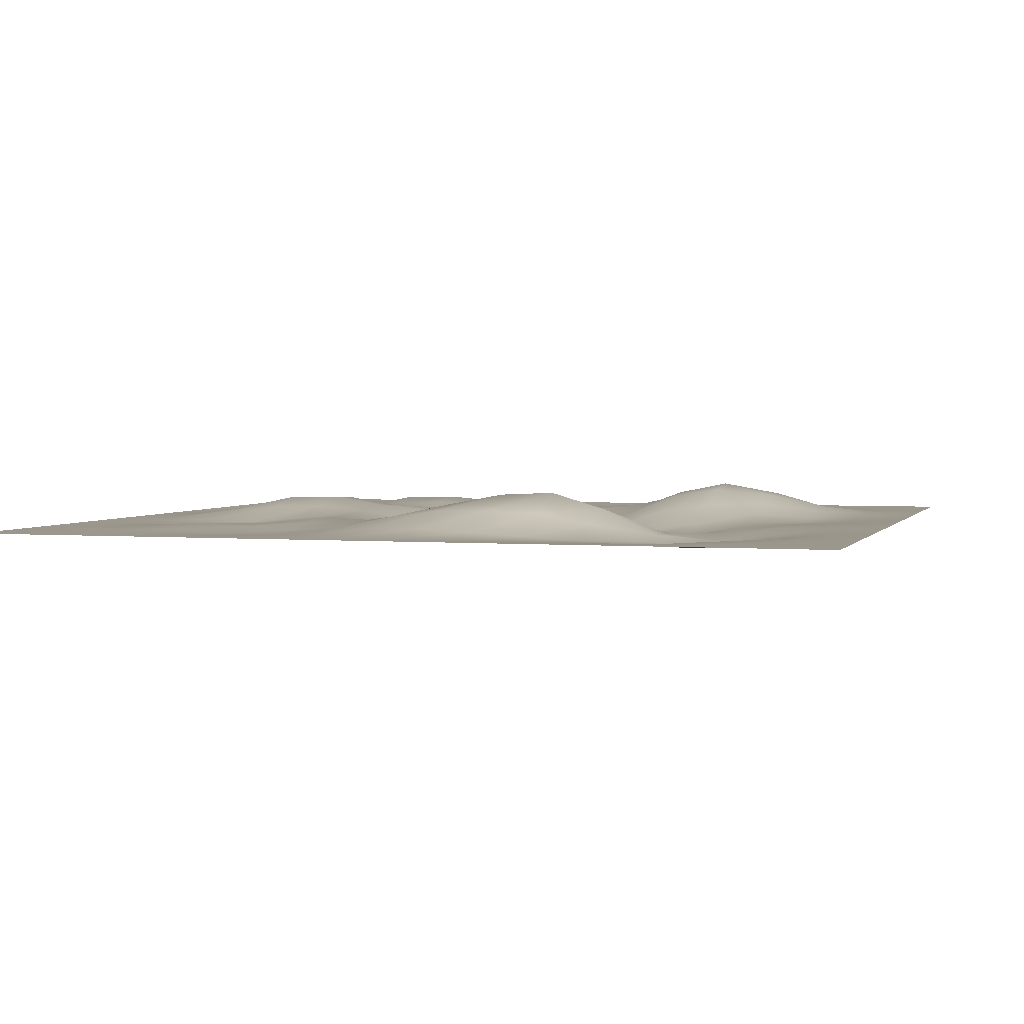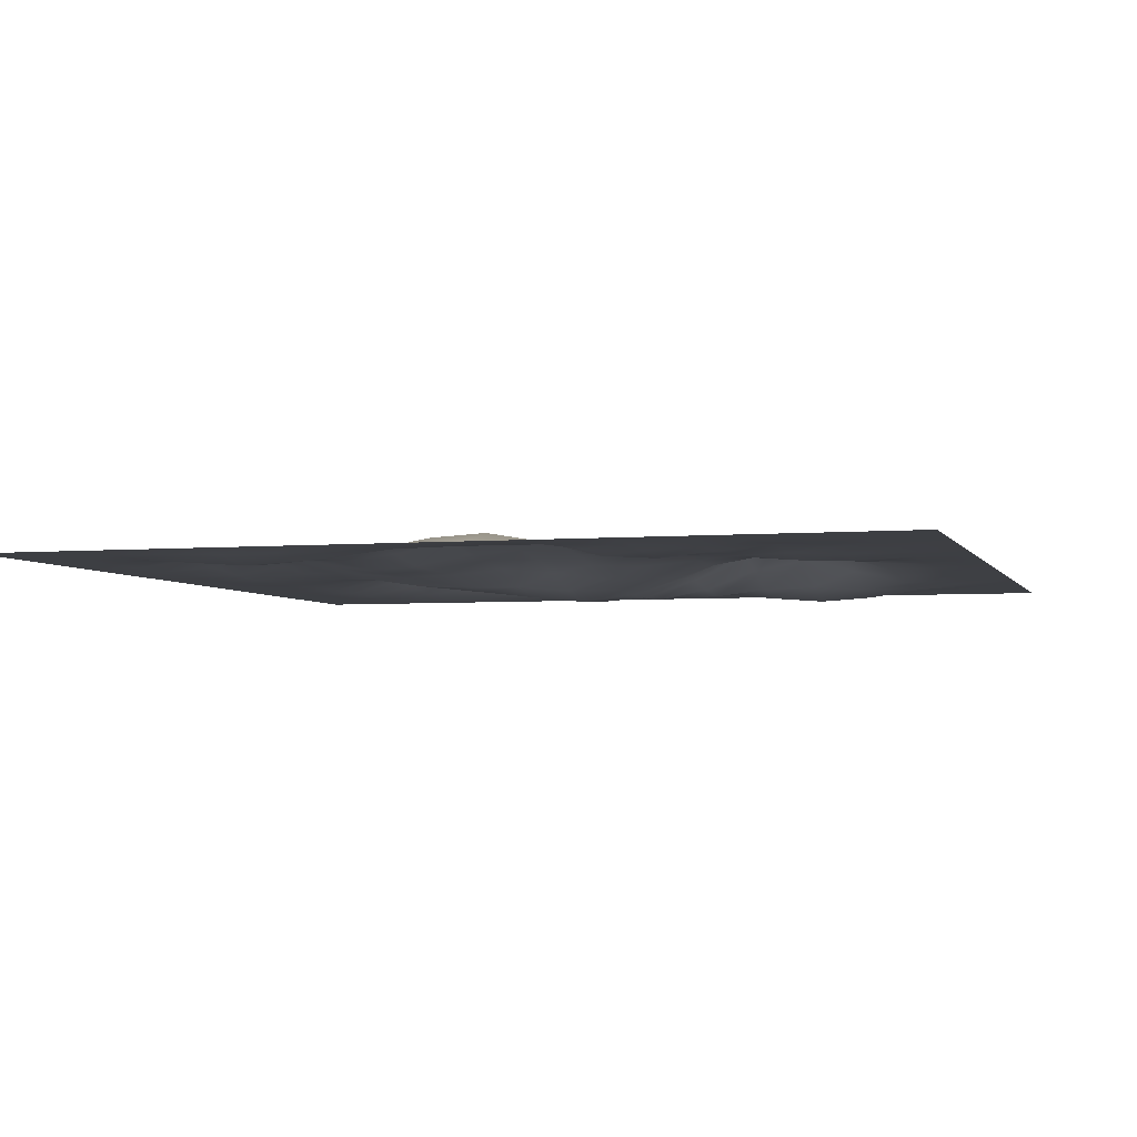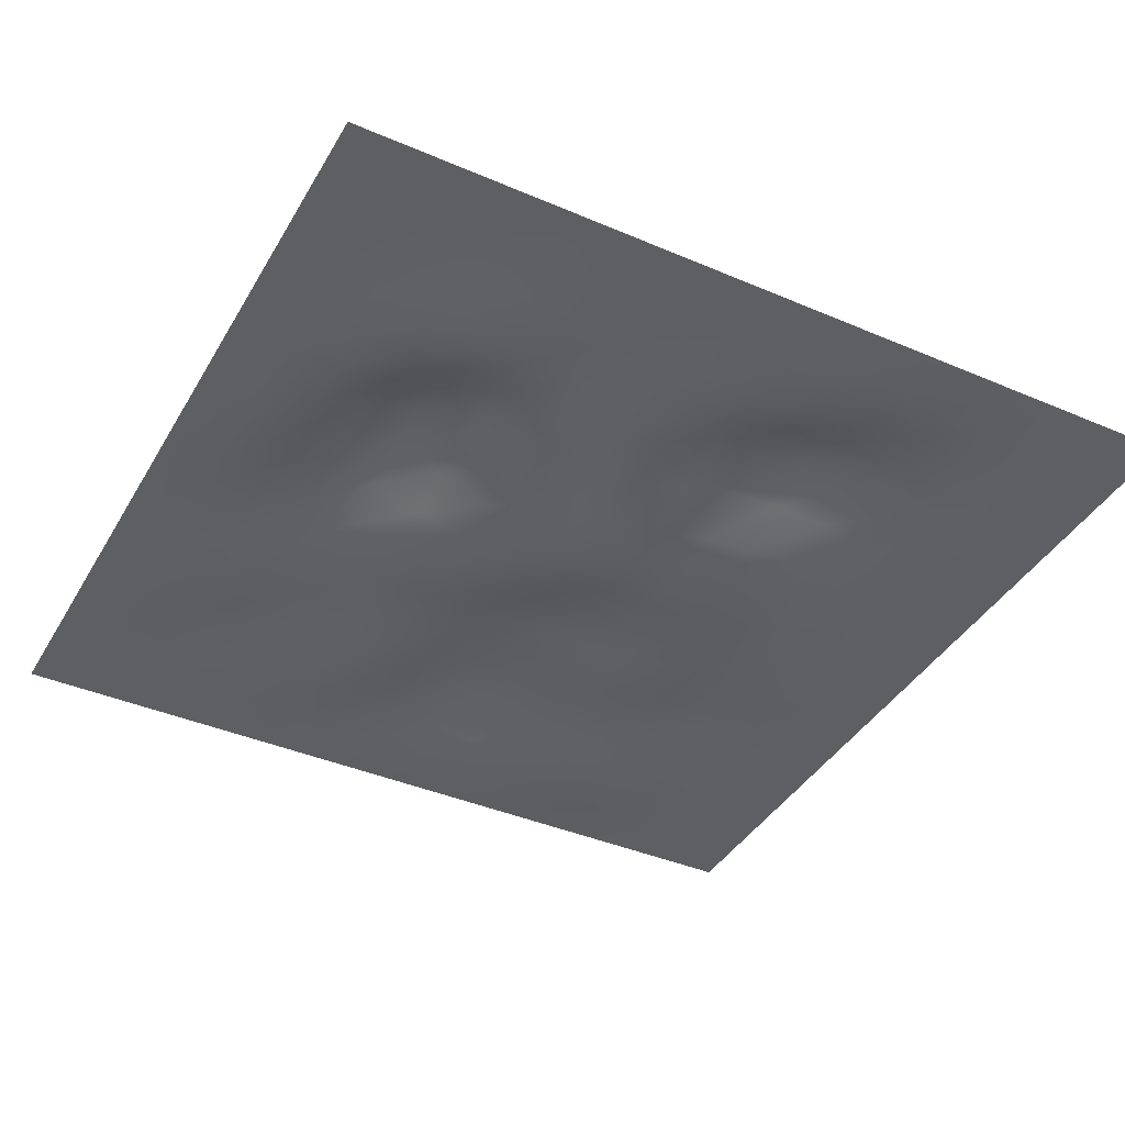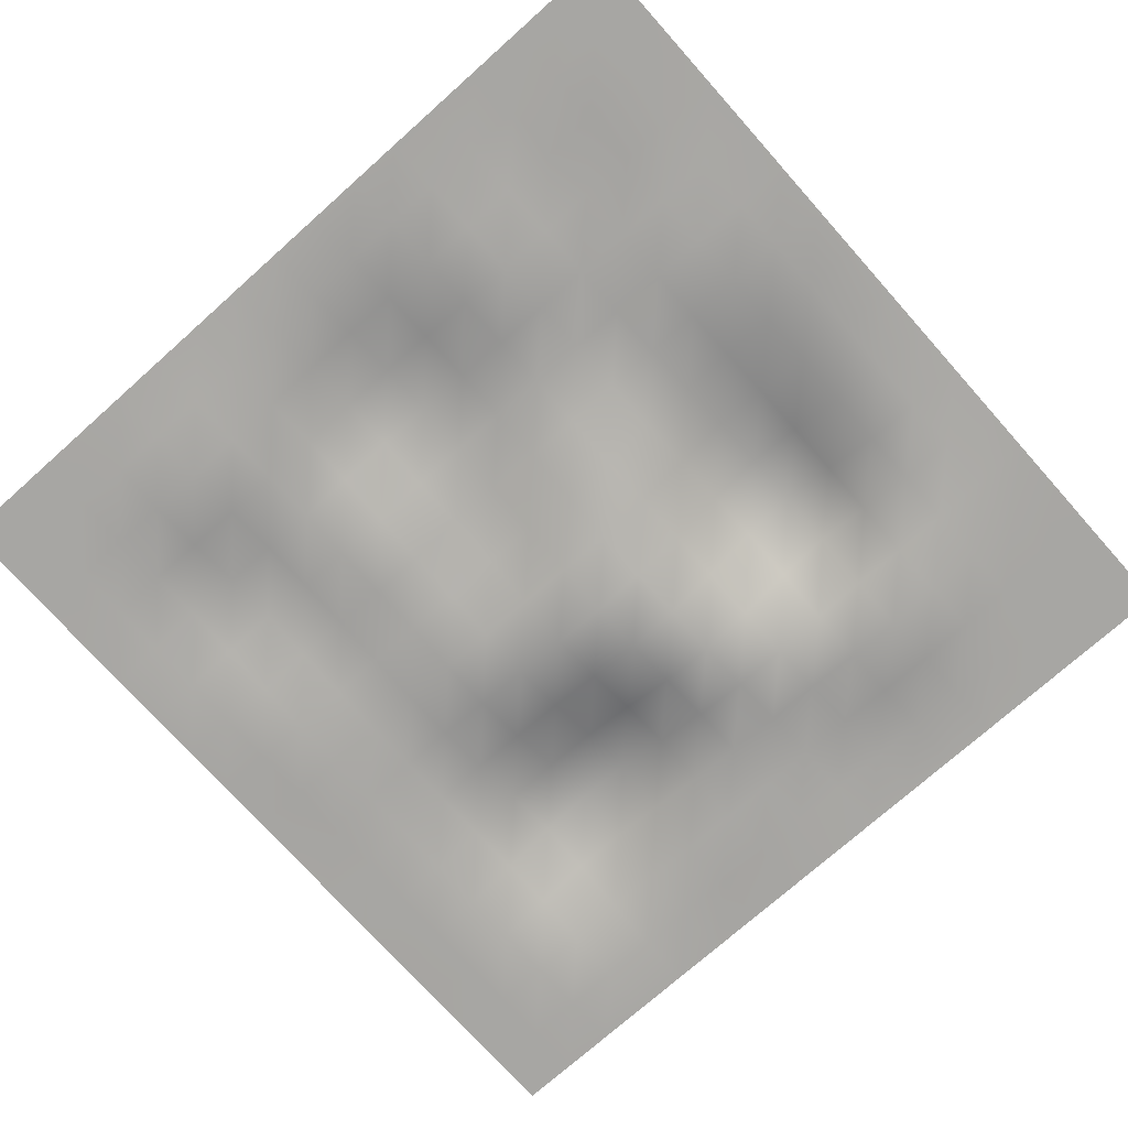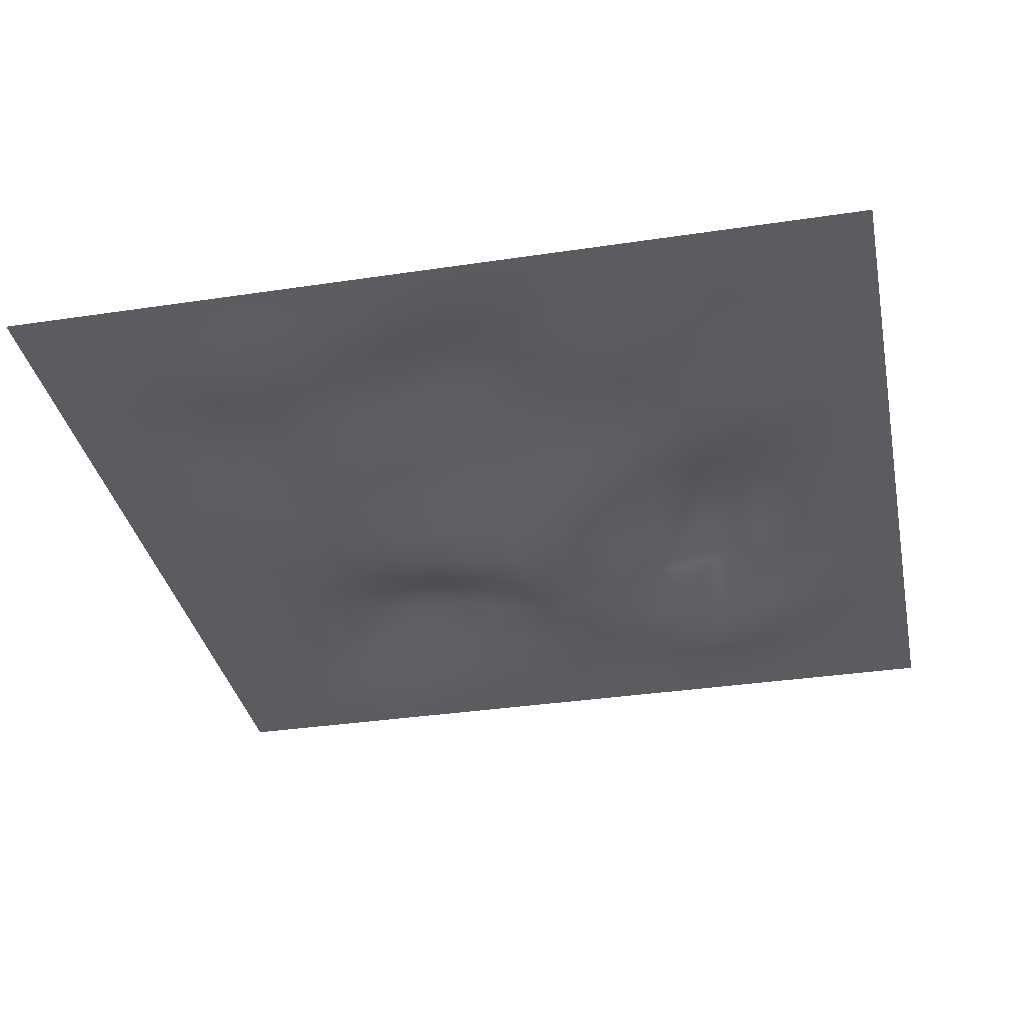
<metadata>
{"format":"obj","ext":"obj","renderer":"f3d","projection":"perspective","resolution":1024,"background":"white","views":[{"elev":2.8,"azim":-163.3,"up":"+Z"},{"elev":-4.1,"azim":106.3,"up":"+Z"},{"elev":-40.2,"azim":-117.8,"up":"+Z"},{"elev":-74.2,"azim":131.7,"up":"+Z"},{"elev":-34.7,"azim":101.4,"up":"+Z"}]}
</metadata>
<code>
v  0 1 0
v  0 0 0
v  1 1 0
v  1 0 0
v  2 1 0
v  2 0 0
v  3 1 -0.0066
v  3 0 0
v  4 1 -0.0111
v  4 0 0
v  5 1 -0.0059
v  5 0 0
v  6 1 -0.0015
v  6 0 0
v  7 1 -0.0034
v  7 0 0
v  8 1 -0.0085
v  8 0 0
v  9 1 -0.0116
v  9 0 0
v  10 1 -0.0096
v  10 0 0
v  11 1 0.0026
v  11 0 0
v  12 1 0.015
v  12 0 0
v  13 1 0.0077
v  13 0 0
v  14 1 0
v  14 0 0
v  15 1 0
v  15 0 0
v  16 1 0
v  16 0 0
v  0 2 0
v  1 2 0
v  2 2 0
v  3 2 0.0012
v  4 2 -0.0015
v  5 2 -0.0035
v  6 2 0
v  7 2 -0.0179
v  8 2 -0.0442
v  9 2 -0.0401
v  10 2 0
v  11 2 0.082
v  12 2 0.1334
v  13 2 0.071
v  14 2 0
v  15 2 0
v  16 2 0
v  0 3 0
v  1 3 0.0061
v  2 3 0.075
v  3 3 0.1864
v  4 3 0.2282
v  5 3 0.1759
v  6 3 0.1173
v  7 3 0.0629
v  8 3 0.0334
v  9 3 0.0715
v  10 3 0.1462
v  11 3 0.2306
v  12 3 0.217
v  13 3 0.0282
v  14 3 -0.0771
v  15 3 -0.015
v  16 3 0
v  0 4 0
v  1 4 0.0183
v  2 4 0.1592
v  3 4 0.4363
v  4 4 0.5825
v  5 4 0.4236
v  6 4 0.1887
v  7 4 0.0393
v  8 4 -0.0021
v  9 4 0.0591
v  10 4 0.1058
v  11 4 0.137
v  12 4 0.1163
v  13 4 -0.0589
v  14 4 -0.1468
v  15 4 -0.038
v  16 4 0
v  0 5 0
v  1 5 0.0067
v  2 5 0.1105
v  3 5 0.4404
v  4 5 0.6814
v  5 5 0.4771
v  6 5 0.1021
v  7 5 -0.1202
v  8 5 -0.147
v  9 5 -0.0522
v  10 5 -0.0425
v  11 5 -0.0345
v  12 5 0.0519
v  13 5 0.0081
v  14 5 -0.0915
v  15 5 -0.0359
v  16 5 0
v  0 6 0
v  1 6 -0.0129
v  2 6 0
v  3 6 0.2855
v  4 6 0.5856
v  5 6 0.4143
v  6 6 0
v  7 6 -0.2285
v  8 6 -0.1892
v  9 6 -0.0198
v  10 6 0
v  11 6 0.0061
v  12 6 0.1599
v  13 6 0.1643
v  14 6 0
v  15 6 -0.0281
v  16 6 0
v  0 7 0
v  1 7 -0.0167
v  2 7 -0.0512
v  3 7 0.1123
v  4 7 0.2986
v  5 7 0.1399
v  6 7 -0.2011
v  7 7 -0.3421
v  8 7 -0.201
v  9 7 0.0652
v  10 7 0.1631
v  11 7 0.2031
v  12 7 0.3613
v  13 7 0.3393
v  14 7 0.1101
v  15 7 -0.0112
v  16 7 0
v  0 8 0
v  1 8 -0.004
v  2 8 -0.0327
v  3 8 -0.0172
v  4 8 -0.0484
v  5 8 -0.2074
v  6 8 -0.3998
v  7 8 -0.4442
v  8 8 -0.2905
v  9 8 -0.0224
v  10 8 0.1514
v  11 8 0.2597
v  12 8 0.4135
v  13 8 0.398
v  14 8 0.1865
v  15 8 0.0079
v  16 8 0
v  0 9 0
v  1 9 0.0122
v  2 9 0.0083
v  3 9 -0.0742
v  4 9 -0.2301
v  5 9 -0.3141
v  6 9 -0.3237
v  7 9 -0.3307
v  8 9 -0.2945
v  9 9 -0.1549
v  10 9 0.0356
v  11 9 0.1789
v  12 9 0.2549
v  13 9 0.2277
v  14 9 0.1346
v  15 9 0.0127
v  16 9 0
v  0 10 0
v  1 10 0.0151
v  2 10 0
v  3 10 -0.1091
v  4 10 -0.2016
v  5 10 -0.1291
v  6 10 0
v  7 10 -0.0325
v  8 10 -0.1433
v  9 10 -0.1555
v  10 10 0
v  11 10 0.1136
v  12 10 0.0538
v  13 10 -0.0346
v  14 10 0
v  15 10 0.0025
v  16 10 0
v  0 11 0
v  1 11 0.0017
v  2 11 -0.0847
v  3 11 -0.2067
v  4 11 -0.0843
v  5 11 0.2361
v  6 11 0.4725
v  7 11 0.4054
v  8 11 0.204
v  9 11 0.0549
v  10 11 0.0877
v  11 11 0.1279
v  12 11 0.015
v  13 11 -0.0992
v  14 11 -0.0528
v  15 11 -0.0026
v  16 11 0
v  0 12 0
v  1 12 -0.0066
v  2 12 -0.1303
v  3 12 -0.2843
v  4 12 -0.0494
v  5 12 0.4235
v  6 12 0.7173
v  7 12 0.6719
v  8 12 0.4861
v  9 12 0.2511
v  10 12 0.1116
v  11 12 0.0777
v  12 12 0.0395
v  13 12 0.0019
v  14 12 -0.012
v  15 12 0.0018
v  16 12 0
v  0 13 0
v  1 13 -0.0015
v  2 13 -0.0658
v  3 13 -0.2199
v  4 13 -0.1209
v  5 13 0.1849
v  6 13 0.3779
v  7 13 0.4113
v  8 13 0.3896
v  9 13 0.2462
v  10 13 0.0474
v  11 13 -0.0275
v  12 13 0.029
v  13 13 0.0864
v  14 13 0.0282
v  15 13 0.0022
v  16 13 0
v  0 14 0
v  1 14 0
v  2 14 0
v  3 14 -0.0767
v  4 14 -0.1177
v  5 14 -0.0539
v  6 14 0
v  7 14 0.0529
v  8 14 0.1157
v  9 14 0.099
v  10 14 0
v  11 14 -0.0554
v  12 14 -0.0229
v  13 14 0.0194
v  14 14 0
v  15 14 0
v  16 14 0
v  0 15 0
v  1 15 0
v  2 15 0
v  3 15 -0.0087
v  4 15 -0.0293
v  5 15 -0.0312
v  6 15 -0.0285
v  7 15 -0.0181
v  8 15 -0.0019
v  9 15 0.0055
v  10 15 -0.0009
v  11 15 -0.0082
v  12 15 -0.0098
v  13 15 -0.0064
v  14 15 0
v  15 15 0
v  16 15 0
v  0 16 0
v  1 16 0
v  2 16 0
v  3 16 0
v  4 16 0
v  5 16 0
v  6 16 0
v  7 16 0
v  8 16 0
v  9 16 0
v  10 16 0
v  11 16 0
v  12 16 0
v  13 16 0
v  14 16 0
v  15 16 0
v  16 16 0
g Plane001
f 1 2 3
f 4 3 2
f 3 4 5
f 6 5 4
f 5 6 7
f 8 7 6
f 7 8 9
f 10 9 8
f 9 10 11
f 12 11 10
f 11 12 13
f 14 13 12
f 13 14 15
f 16 15 14
f 15 16 17
f 18 17 16
f 17 18 19
f 20 19 18
f 19 20 21
f 22 21 20
f 21 22 23
f 24 23 22
f 23 24 25
f 26 25 24
f 25 26 27
f 28 27 26
f 27 28 29
f 30 29 28
f 29 30 31
f 32 31 30
f 31 32 33
f 34 33 32
f 35 1 36
f 3 36 1
f 36 3 37
f 5 37 3
f 37 5 38
f 7 38 5
f 38 7 39
f 9 39 7
f 39 9 40
f 11 40 9
f 40 11 41
f 13 41 11
f 41 13 42
f 15 42 13
f 42 15 43
f 17 43 15
f 43 17 44
f 19 44 17
f 44 19 45
f 21 45 19
f 45 21 46
f 23 46 21
f 46 23 47
f 25 47 23
f 47 25 48
f 27 48 25
f 48 27 49
f 29 49 27
f 49 29 50
f 31 50 29
f 50 31 51
f 33 51 31
f 52 35 53
f 36 53 35
f 53 36 54
f 37 54 36
f 54 37 55
f 38 55 37
f 55 38 56
f 39 56 38
f 56 39 57
f 40 57 39
f 57 40 58
f 41 58 40
f 58 41 59
f 42 59 41
f 59 42 60
f 43 60 42
f 60 43 61
f 44 61 43
f 61 44 62
f 45 62 44
f 62 45 63
f 46 63 45
f 63 46 64
f 47 64 46
f 64 47 65
f 48 65 47
f 65 48 66
f 49 66 48
f 66 49 67
f 50 67 49
f 67 50 68
f 51 68 50
f 69 52 70
f 53 70 52
f 70 53 71
f 54 71 53
f 71 54 72
f 55 72 54
f 72 55 73
f 56 73 55
f 73 56 74
f 57 74 56
f 74 57 75
f 58 75 57
f 75 58 76
f 59 76 58
f 76 59 77
f 60 77 59
f 77 60 78
f 61 78 60
f 78 61 79
f 62 79 61
f 79 62 80
f 63 80 62
f 80 63 81
f 64 81 63
f 81 64 82
f 65 82 64
f 82 65 83
f 66 83 65
f 83 66 84
f 67 84 66
f 84 67 85
f 68 85 67
f 86 69 87
f 70 87 69
f 87 70 88
f 71 88 70
f 88 71 89
f 72 89 71
f 89 72 90
f 73 90 72
f 90 73 91
f 74 91 73
f 91 74 92
f 75 92 74
f 92 75 93
f 76 93 75
f 93 76 94
f 77 94 76
f 94 77 95
f 78 95 77
f 95 78 96
f 79 96 78
f 96 79 97
f 80 97 79
f 97 80 98
f 81 98 80
f 98 81 99
f 82 99 81
f 99 82 100
f 83 100 82
f 100 83 101
f 84 101 83
f 101 84 102
f 85 102 84
f 103 86 104
f 87 104 86
f 104 87 105
f 88 105 87
f 105 88 106
f 89 106 88
f 106 89 107
f 90 107 89
f 107 90 108
f 91 108 90
f 108 91 109
f 92 109 91
f 109 92 110
f 93 110 92
f 110 93 111
f 94 111 93
f 111 94 112
f 95 112 94
f 112 95 113
f 96 113 95
f 113 96 114
f 97 114 96
f 114 97 115
f 98 115 97
f 115 98 116
f 99 116 98
f 116 99 117
f 100 117 99
f 117 100 118
f 101 118 100
f 118 101 119
f 102 119 101
f 120 103 121
f 104 121 103
f 121 104 122
f 105 122 104
f 122 105 123
f 106 123 105
f 123 106 124
f 107 124 106
f 124 107 125
f 108 125 107
f 125 108 126
f 109 126 108
f 126 109 127
f 110 127 109
f 127 110 128
f 111 128 110
f 128 111 129
f 112 129 111
f 129 112 130
f 113 130 112
f 130 113 131
f 114 131 113
f 131 114 132
f 115 132 114
f 132 115 133
f 116 133 115
f 133 116 134
f 117 134 116
f 134 117 135
f 118 135 117
f 135 118 136
f 119 136 118
f 137 120 138
f 121 138 120
f 138 121 139
f 122 139 121
f 139 122 140
f 123 140 122
f 140 123 141
f 124 141 123
f 141 124 142
f 125 142 124
f 142 125 143
f 126 143 125
f 143 126 144
f 127 144 126
f 144 127 145
f 128 145 127
f 145 128 146
f 129 146 128
f 146 129 147
f 130 147 129
f 147 130 148
f 131 148 130
f 148 131 149
f 132 149 131
f 149 132 150
f 133 150 132
f 150 133 151
f 134 151 133
f 151 134 152
f 135 152 134
f 152 135 153
f 136 153 135
f 154 137 155
f 138 155 137
f 155 138 156
f 139 156 138
f 156 139 157
f 140 157 139
f 157 140 158
f 141 158 140
f 158 141 159
f 142 159 141
f 159 142 160
f 143 160 142
f 160 143 161
f 144 161 143
f 161 144 162
f 145 162 144
f 162 145 163
f 146 163 145
f 163 146 164
f 147 164 146
f 164 147 165
f 148 165 147
f 165 148 166
f 149 166 148
f 166 149 167
f 150 167 149
f 167 150 168
f 151 168 150
f 168 151 169
f 152 169 151
f 169 152 170
f 153 170 152
f 171 154 172
f 155 172 154
f 172 155 173
f 156 173 155
f 173 156 174
f 157 174 156
f 174 157 175
f 158 175 157
f 175 158 176
f 159 176 158
f 176 159 177
f 160 177 159
f 177 160 178
f 161 178 160
f 178 161 179
f 162 179 161
f 179 162 180
f 163 180 162
f 180 163 181
f 164 181 163
f 181 164 182
f 165 182 164
f 182 165 183
f 166 183 165
f 183 166 184
f 167 184 166
f 184 167 185
f 168 185 167
f 185 168 186
f 169 186 168
f 186 169 187
f 170 187 169
f 188 171 189
f 172 189 171
f 189 172 190
f 173 190 172
f 190 173 191
f 174 191 173
f 191 174 192
f 175 192 174
f 192 175 193
f 176 193 175
f 193 176 194
f 177 194 176
f 194 177 195
f 178 195 177
f 195 178 196
f 179 196 178
f 196 179 197
f 180 197 179
f 197 180 198
f 181 198 180
f 198 181 199
f 182 199 181
f 199 182 200
f 183 200 182
f 200 183 201
f 184 201 183
f 201 184 202
f 185 202 184
f 202 185 203
f 186 203 185
f 203 186 204
f 187 204 186
f 205 188 206
f 189 206 188
f 206 189 207
f 190 207 189
f 207 190 208
f 191 208 190
f 208 191 209
f 192 209 191
f 209 192 210
f 193 210 192
f 210 193 211
f 194 211 193
f 211 194 212
f 195 212 194
f 212 195 213
f 196 213 195
f 213 196 214
f 197 214 196
f 214 197 215
f 198 215 197
f 215 198 216
f 199 216 198
f 216 199 217
f 200 217 199
f 217 200 218
f 201 218 200
f 218 201 219
f 202 219 201
f 219 202 220
f 203 220 202
f 220 203 221
f 204 221 203
f 222 205 223
f 206 223 205
f 223 206 224
f 207 224 206
f 224 207 225
f 208 225 207
f 225 208 226
f 209 226 208
f 226 209 227
f 210 227 209
f 227 210 228
f 211 228 210
f 228 211 229
f 212 229 211
f 229 212 230
f 213 230 212
f 230 213 231
f 214 231 213
f 231 214 232
f 215 232 214
f 232 215 233
f 216 233 215
f 233 216 234
f 217 234 216
f 234 217 235
f 218 235 217
f 235 218 236
f 219 236 218
f 236 219 237
f 220 237 219
f 237 220 238
f 221 238 220
f 239 222 240
f 223 240 222
f 240 223 241
f 224 241 223
f 241 224 242
f 225 242 224
f 242 225 243
f 226 243 225
f 243 226 244
f 227 244 226
f 244 227 245
f 228 245 227
f 245 228 246
f 229 246 228
f 246 229 247
f 230 247 229
f 247 230 248
f 231 248 230
f 248 231 249
f 232 249 231
f 249 232 250
f 233 250 232
f 250 233 251
f 234 251 233
f 251 234 252
f 235 252 234
f 252 235 253
f 236 253 235
f 253 236 254
f 237 254 236
f 254 237 255
f 238 255 237
f 256 239 257
f 240 257 239
f 257 240 258
f 241 258 240
f 258 241 259
f 242 259 241
f 259 242 260
f 243 260 242
f 260 243 261
f 244 261 243
f 261 244 262
f 245 262 244
f 262 245 263
f 246 263 245
f 263 246 264
f 247 264 246
f 264 247 265
f 248 265 247
f 265 248 266
f 249 266 248
f 266 249 267
f 250 267 249
f 267 250 268
f 251 268 250
f 268 251 269
f 252 269 251
f 269 252 270
f 253 270 252
f 270 253 271
f 254 271 253
f 271 254 272
f 255 272 254
f 273 256 274
f 257 274 256
f 274 257 275
f 258 275 257
f 275 258 276
f 259 276 258
f 276 259 277
f 260 277 259
f 277 260 278
f 261 278 260
f 278 261 279
f 262 279 261
f 279 262 280
f 263 280 262
f 280 263 281
f 264 281 263
f 281 264 282
f 265 282 264
f 282 265 283
f 266 283 265
f 283 266 284
f 267 284 266
f 284 267 285
f 268 285 267
f 285 268 286
f 269 286 268
f 286 269 287
f 270 287 269
f 287 270 288
f 271 288 270
f 288 271 289
f 272 289 271

</code>
